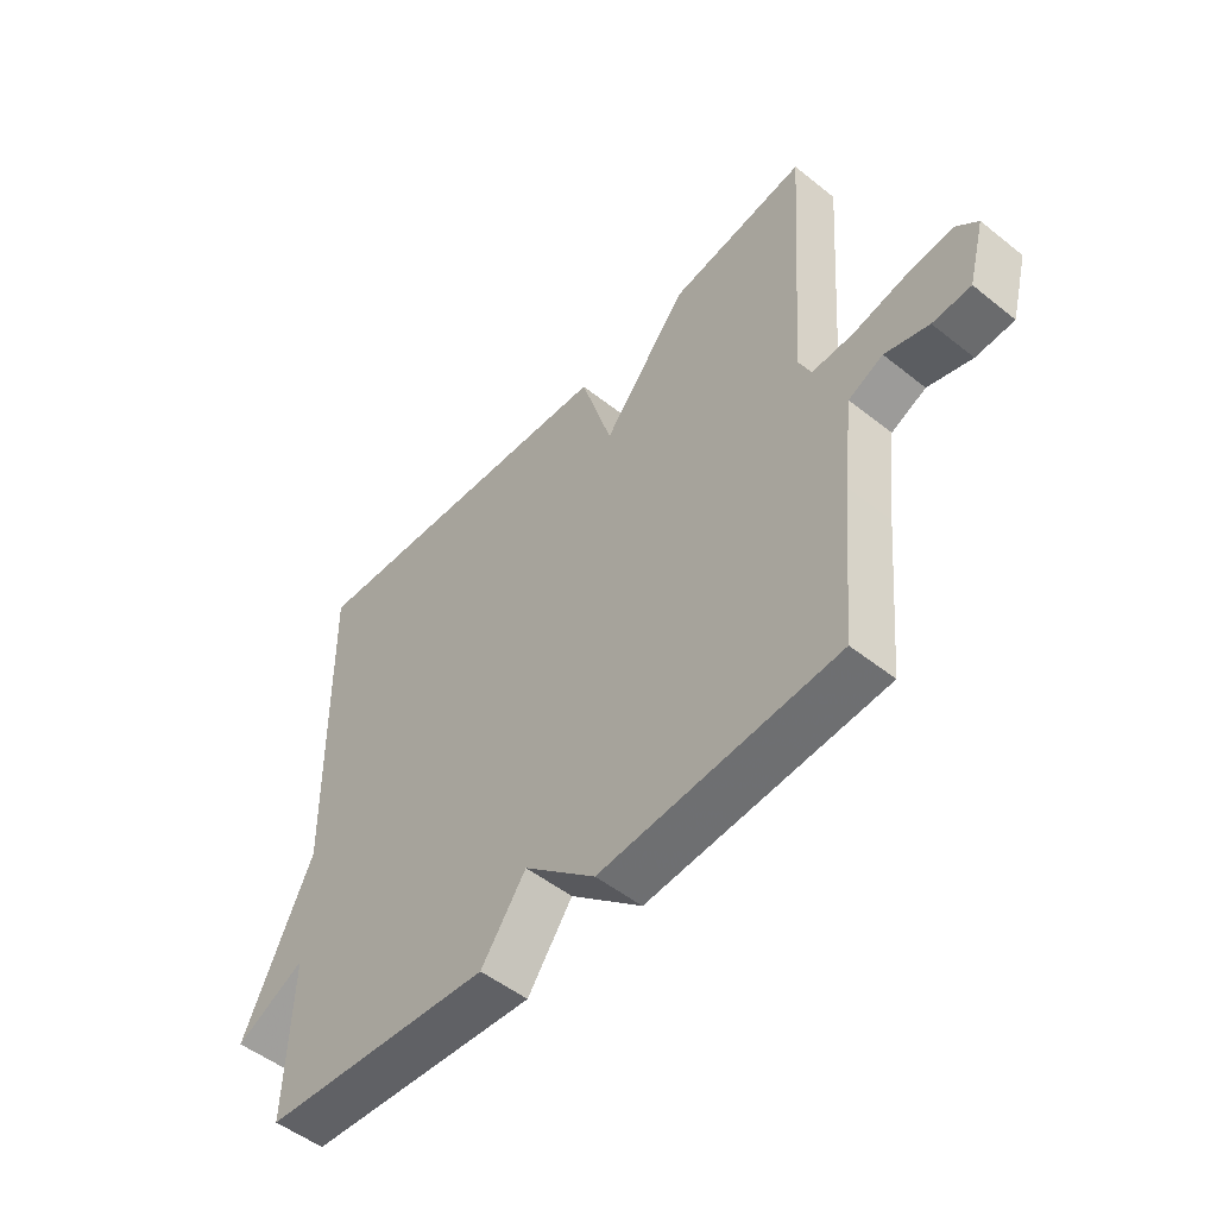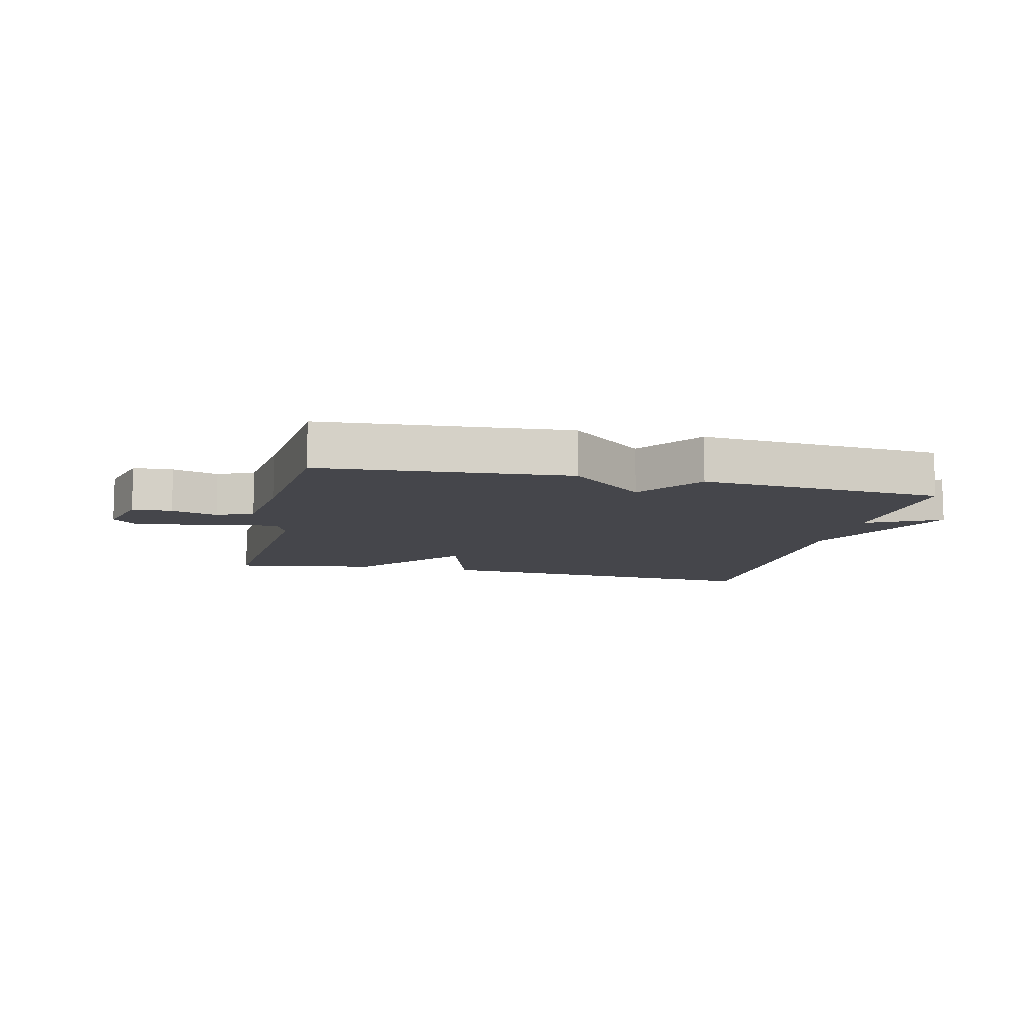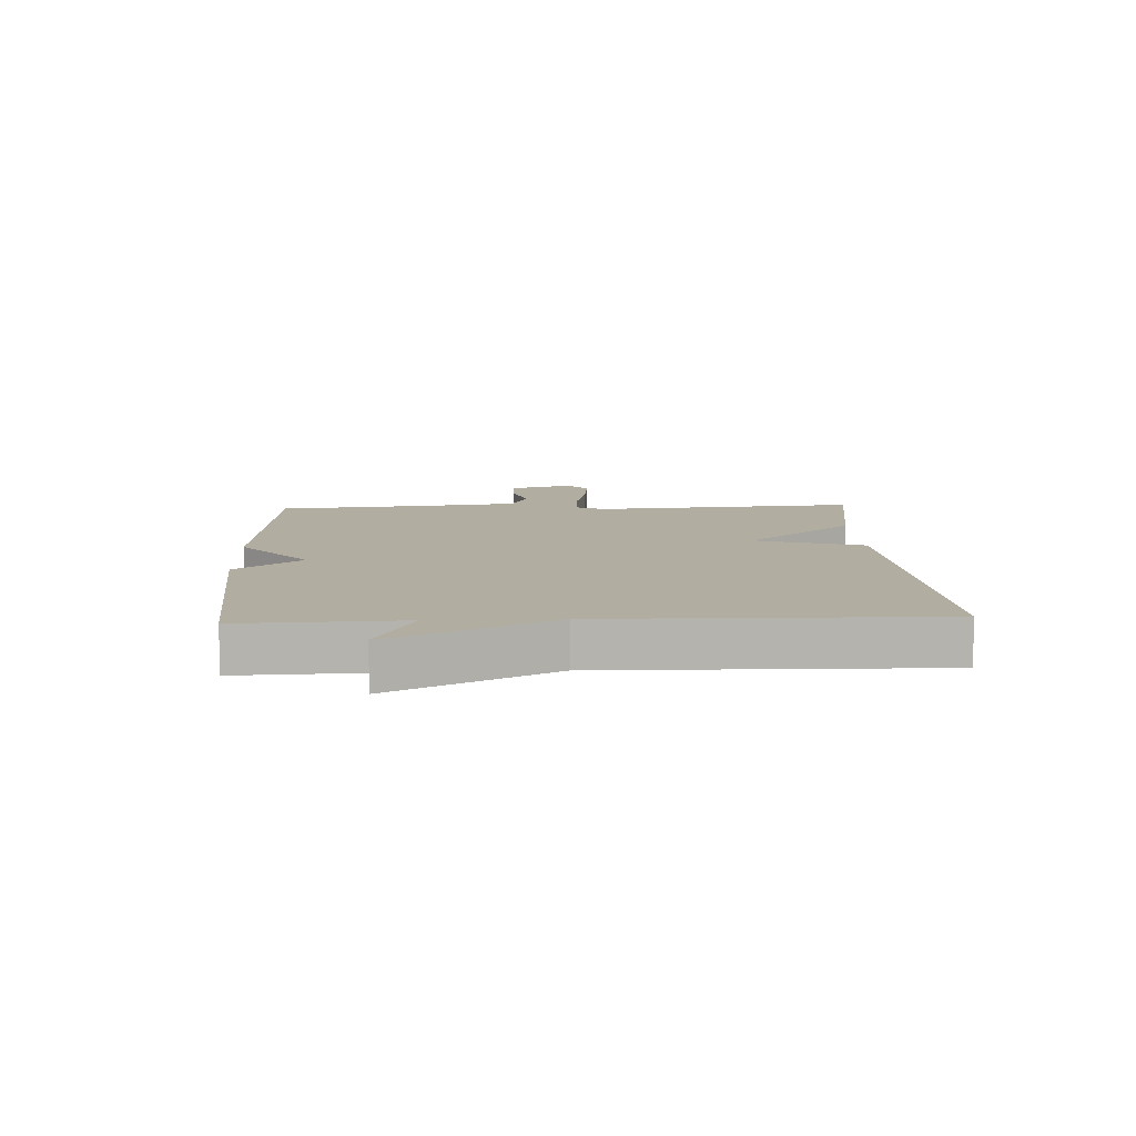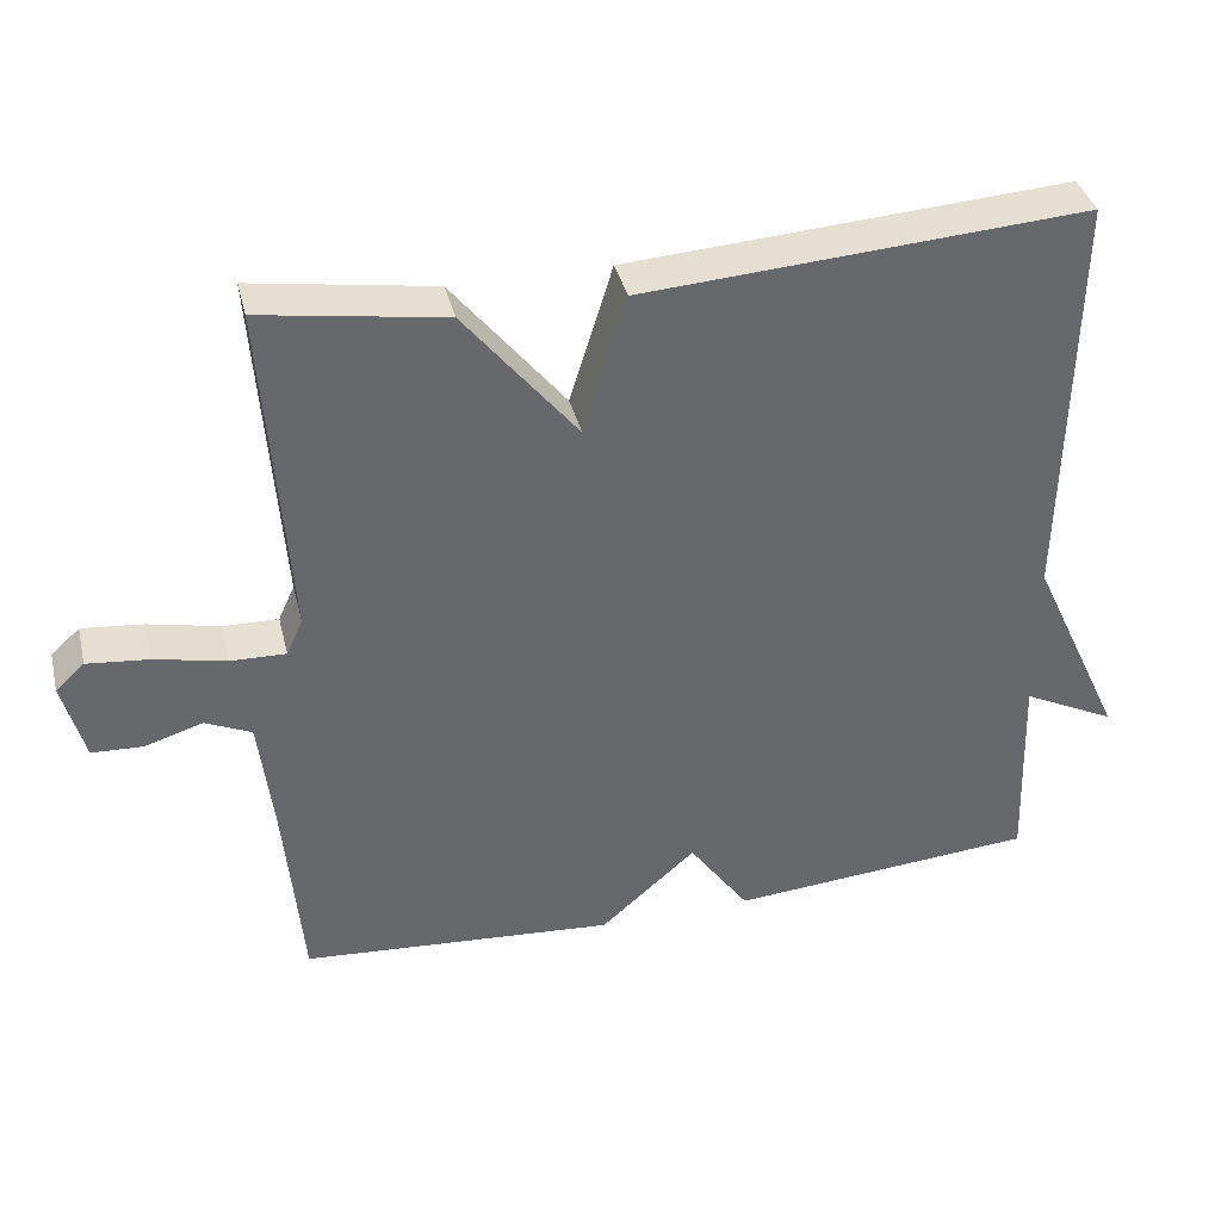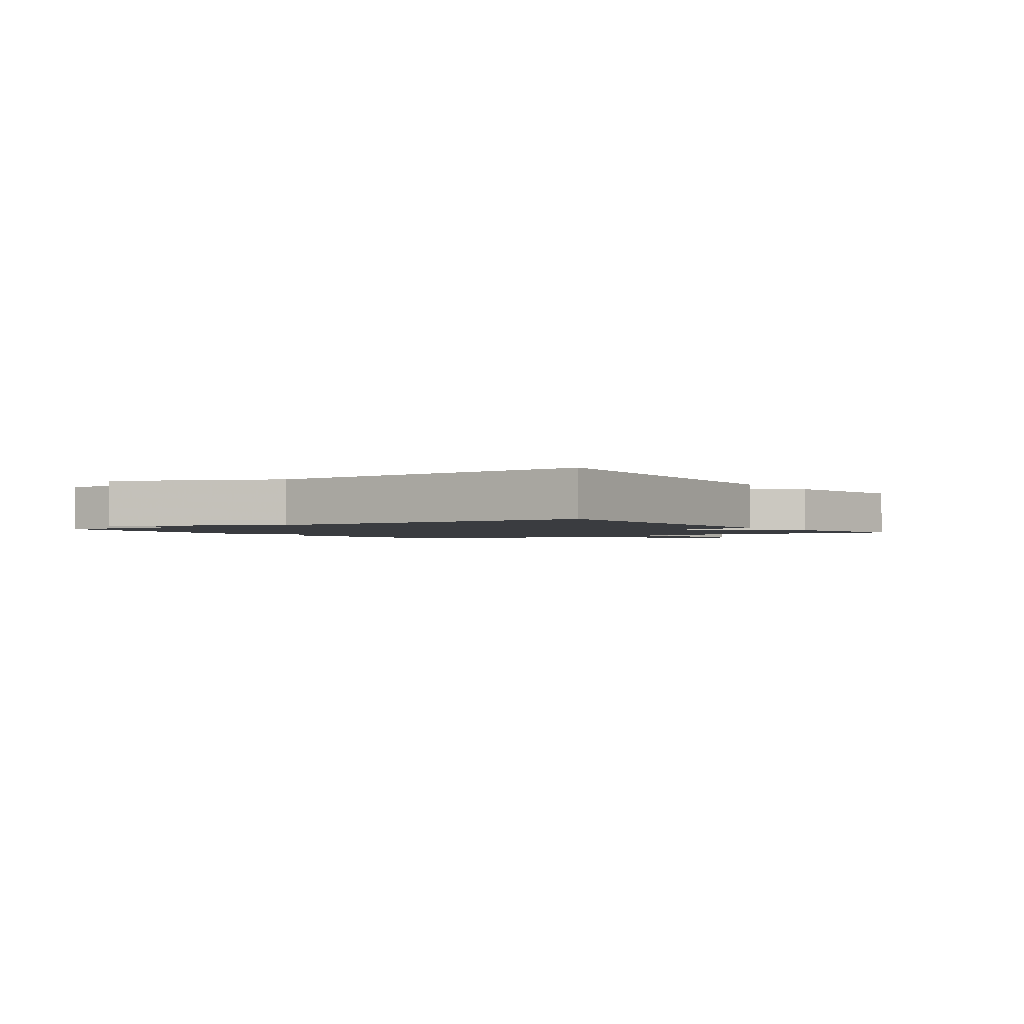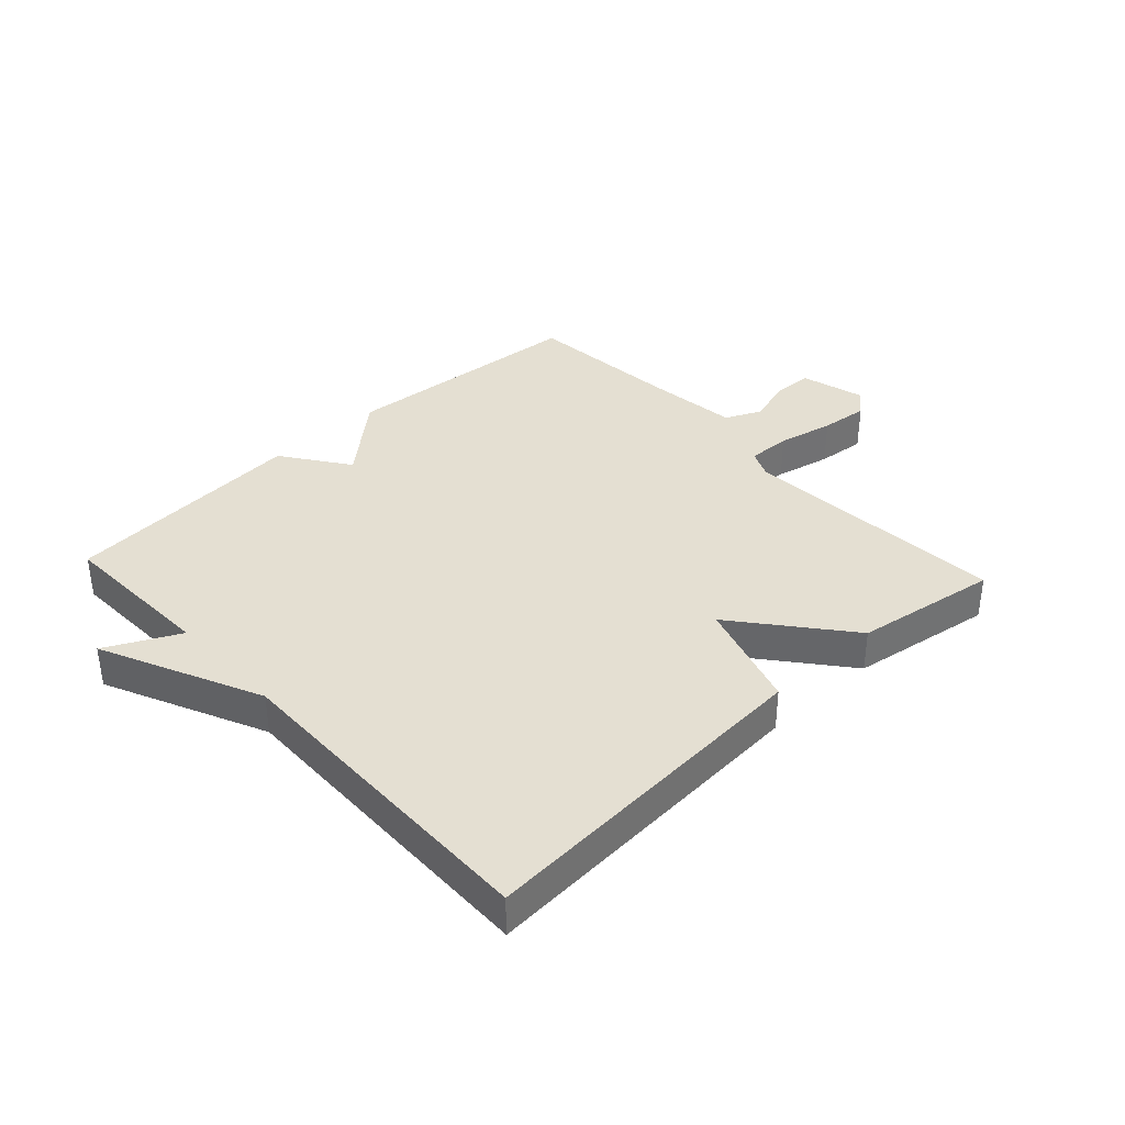
<metadata>
{"format":"obj","ext":"obj","renderer":"f3d","projection":"perspective","resolution":1024,"background":"white","views":[{"elev":-51.1,"azim":49.1,"up":"+Z"},{"elev":-10.1,"azim":167.0,"up":"+Y"},{"elev":10.3,"azim":-92.6,"up":"+Y"},{"elev":37.9,"azim":166.4,"up":"+Z"},{"elev":-1.9,"azim":-55.0,"up":"+Y"},{"elev":37.1,"azim":-42.8,"up":"+Y"}]}
</metadata>
<code>
v 0.5 0.07 -0.5
v 0.096 0.07 -0.531
v -0.027 0.07 -0.423
v -0.104 0.07 -0.531
v -0.5 0.07 -0.5
v -0.491 0.07 -0.239
v -0.611 0.07 -0.299
v -0.491 0.07 -0.039
v -0.5 0.07 0.5
v 0.066 0.07 0.463
v 0.121 0.07 0.284
v 0.266 0.07 0.463
v 0.5 0.07 0.5
v 0.469 0.07 0.066
v 0.49 0.07 0.02
v 0.561 0.07 0.022
v 0.652 0.07 0.042
v 0.731 0.07 0.05
v 0.768 0.07 0.016
v 0.74 0.07 -0.088
v 0.675 0.07 -0.091
v 0.6 0.07 -0.068
v 0.541 0.07 -0.095
v 0.523 0.07 -0.246
v 0.5 0 -0.5
v 0.096 0 -0.531
v -0.027 0 -0.423
v -0.104 0 -0.531
v -0.5 0 -0.5
v -0.491 0 -0.239
v -0.611 0 -0.299
v -0.491 0 -0.039
v -0.5 0 0.5
v 0.066 0 0.463
v 0.121 0 0.284
v 0.266 0 0.463
v 0.5 0 0.5
v 0.469 0 0.066
v 0.49 0 0.02
v 0.561 0 0.022
v 0.652 0 0.042
v 0.731 0 0.05
v 0.768 0 0.016
v 0.74 0 -0.088
v 0.675 0 -0.091
v 0.6 0 -0.068
v 0.541 0 -0.095
v 0.523 0 -0.246
f 20 21 22
f 19 20 22
f 18 19 22
f 17 18 22
f 16 17 22
f 15 16 22 23
f 14 15 23 24
f 11 12 13 14
f 8 9 10 11
f 6 7 8 11
f 5 6 11
f 4 5 11
f 3 4 11
f 11 14 24
f 3 11 24
f 2 3 24
f 1 2 24
f 46 45 44
f 46 44 43
f 46 43 42
f 46 42 41
f 46 41 40
f 47 46 40 39
f 48 47 39 38
f 38 37 36 35
f 35 34 33 32
f 35 32 31 30
f 35 30 29
f 35 29 28
f 35 28 27
f 48 38 35
f 48 35 27
f 48 27 26
f 48 26 25
f 1 25 26 2
f 2 26 27 3
f 3 27 28 4
f 4 28 29 5
f 5 29 30 6
f 6 30 31 7
f 7 31 32 8
f 8 32 33 9
f 9 33 34 10
f 10 34 35 11
f 11 35 36 12
f 12 36 37 13
f 13 37 38 14
f 14 38 39 15
f 15 39 40 16
f 16 40 41 17
f 17 41 42 18
f 18 42 43 19
f 19 43 44 20
f 20 44 45 21
f 21 45 46 22
f 22 46 47 23
f 23 47 48 24
f 24 48 25 1

</code>
